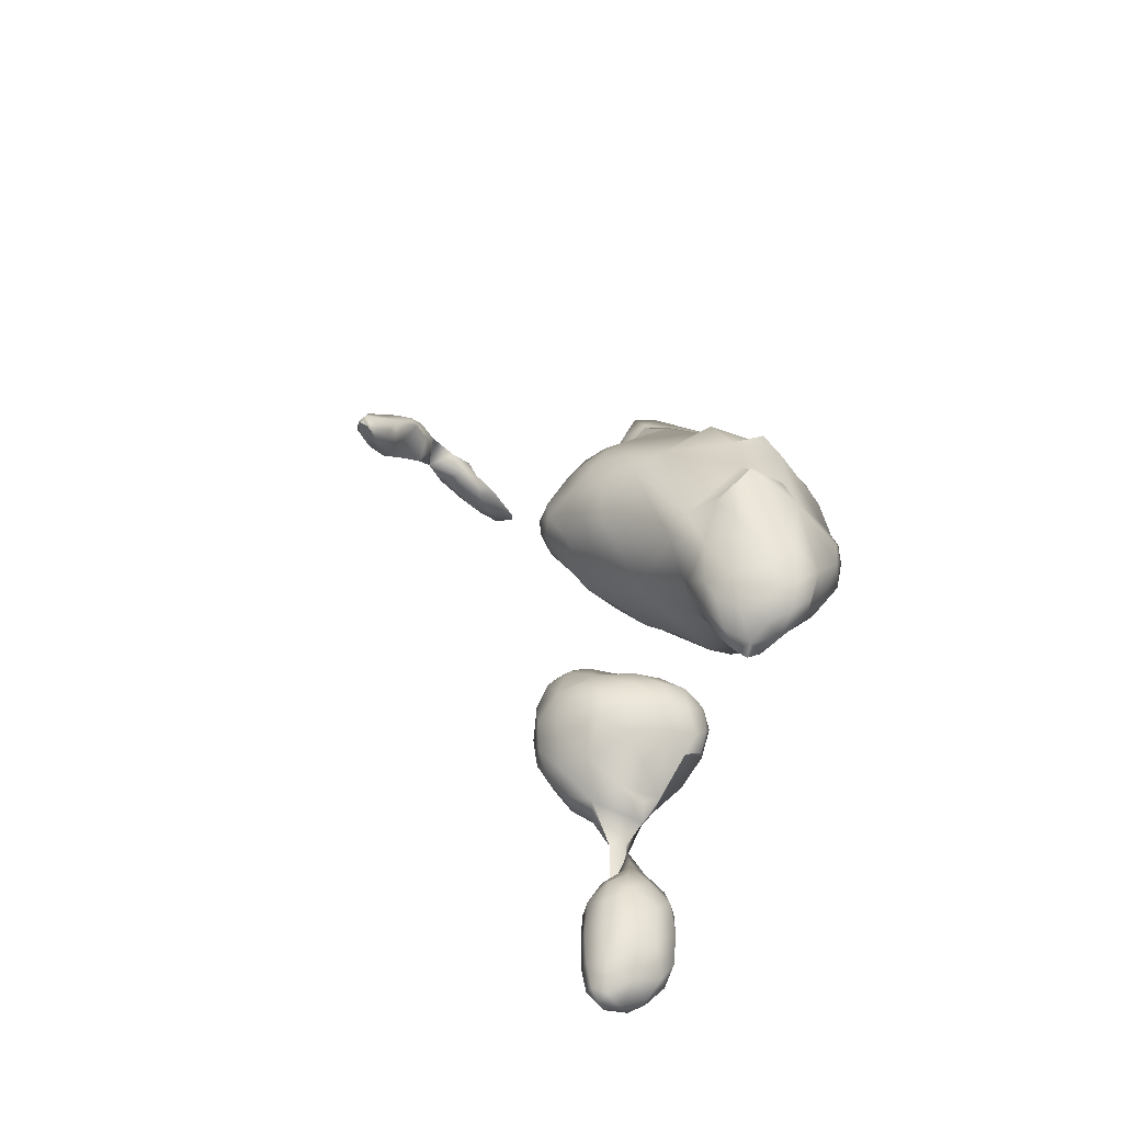
<metadata>
{"format":"obj","ext":"obj","renderer":"f3d","projection":"perspective","resolution":1024,"background":"white","views":[{"elev":-44.0,"azim":-6.5,"up":"+Z"}]}
</metadata>
<code>
v -6.61 -30.57 -42.36
v -5.756 -31.86 -41.04
v -4.776 -30.39 -41.68
v -8.042 -30.61 -42.29
v -7.519 -31.49 -41.96
v -8.533 -31.32 -41.49
v -5.882 -29.46 -42.06
v -4.657 -29.19 -41.19
v -7.461 -29.54 -42.01
v -8.74 -30.23 -41.22
v -6.335 -28.56 -40.56
v -8.198 -29.09 -40.62
v -3.823 -31.29 -40.47
v -4.209 -32.36 -38.61
v -2.885 -31.06 -39.07
v -6.3 -32.89 -39.18
v -7.695 -32.25 -40.49
v -8.892 -31.47 -39.73
v -3.416 -30 -40.29
v -2.78 -29.73 -38.16
v -9.074 -30.03 -39.08
v -4.196 -28.64 -39.33
v -5.999 -27.72 -37.6
v -8.023 -28.63 -38.5
v -4.159 -32.67 -35.71
v -2.717 -31.26 -36.73
v -6.016 -33.21 -36.91
v -7.857 -32.73 -38.16
v -9.002 -31.58 -37.18
v -2.582 -29.62 -36.07
v -9.053 -29.9 -36.51
v -3.807 -28.16 -36.61
v -5.29 -27.08 -35.81
v -4.61 -27.36 -34.28
v -6.516 -27.1 -35.5
v -7.939 -28.22 -35.65
v -5.869 -26.84 -34.39
v -2.8 -59.96 -36.99
v -2.718 -60.93 -36.72
v -1.951 -59.9 -36.55
v -3.589 -60.23 -36.72
v -3.147 -59.48 -35.97
v -3.105 -31.72 -34.56
v -4.548 -32.05 -33.12
v -6.001 -33.11 -34.46
v -7.761 -32.86 -35.63
v -8.788 -31.51 -34.8
v -3.333 -30.9 -33.06
v -2.645 -30.39 -34.52
v -8.869 -29.69 -34.57
v -3.262 -28.74 -34.32
v -4.465 -28.14 -31.88
v -8.128 -28.61 -33.44
v -0.5776 -62.69 -35.55
v -0.2943 -63.63 -34.06
v 0.6695 -62.84 -34.6
v -1.896 -62.18 -36.14
v -2.026 -63.34 -34.92
v -3.491 -62.4 -35.55
v -0.942 -60.97 -36.14
v 0.7764 -61.34 -34.5
v -4.489 -60.28 -35.82
v -4.356 -61.22 -35.94
v -5.432 -61.21 -34.53
v -0.9654 -58.88 -34.57
v -4.926 -59.82 -34.38
v -6.083 -32.58 -32.87
v -7.382 -32.7 -33.73
v -4.501 -29.88 -30.89
v -5.757 -31.27 -31.33
v -7.694 -30.98 -32.71
v -6.626 -27.5 -30.76
v -5.687 -27.52 -29.65
v -0.3732 -64.13 -31.75
v 1.253 -63.11 -32.54
v -1.902 -64.12 -33.21
v -4.916 -62.3 -34.65
v -3.979 -63.44 -33.46
v -5.589 -62.41 -33.23
v 1.861 -60.79 -32.83
v 2.723 -61.97 -30.66
v 3.033 -60.36 -31.09
v -6.332 -61.05 -32.28
v 1.707 -58.7 -32.11
v -2.397 -56.91 -32.89
v -5.699 -58.81 -32.45
v -2.224 -52.94 -30.47
v -1.387 -52.25 -29.61
v -3.837 -53.35 -30.5
v -3.327 -51.68 -29.07
v -5.62 -29.72 -28.99
v -6.678 -28.02 -27.25
v -5.419 -27.54 -26.45
v -2.935 -64.4 -30.97
v -5.585 -63.14 -30.97
v -4.924 -64.2 -28.39
v 2.854 -61.91 -28.98
v 3.333 -60.73 -29.39
v -6.48 -63.15 -28.5
v -7.403 -61.83 -29.63
v 2.847 -59.07 -30
v 2.735 -57.21 -28.5
v -8.687 -57.29 -29.35
v 0.6306 -54.7 -30.06
v -5.995 -54.13 -30.09
v -7.597 -52.86 -28.47
v -9.844 -53.83 -27.61
v -0.9538 -51.15 -27.8
v -3.285 -50.51 -27.15
v -6.363 -51.31 -27.3
v -9.479 -52.16 -26.47
v -4.303 -28.5 -25.3
v -4.381 -29.6 -24.22
v -3.121 -29.09 -23.51
v -6.098 -30.27 -23.44
v -7.743 -27.14 -24.58
v -8.066 -28.97 -23.99
v -9.876 -27.72 -22.78
v -3.298 -27.3 -23.32
v -5.895 -26.24 -23.83
v -4.371 -25.75 -22.17
v -7.835 -25.91 -23.34
v -9.222 -26.44 -23.09
v -6.784 -25.29 -21.67
v -8.913 -25.67 -22.11
v 0.0664 -64.2 -27.94
v -0.8992 -64.89 -27.08
v -3.012 -65.81 -26.98
v 3.134 -61.27 -28.35
v 2.233 -61.56 -26.95
v 3.154 -59.7 -25.7
v 3.658 -57.42 -25.86
v -11.22 -59.32 -25.75
v -11.63 -57.41 -26.38
v -12.31 -58.35 -24.56
v -13.14 -56.27 -24.48
v 2.74 -53.12 -26.01
v 3.837 -52.92 -23.83
v -11.31 -53.2 -26.06
v -12.92 -54.01 -24.79
v 2.899 -51.17 -24.48
v 3.435 -50.73 -22.68
v 1.027 -50.55 -25.53
v -6.471 -50.28 -24.36
v -11.88 -52.42 -24.3
v -2.98 -32.6 -19.73
v -1.464 -31.24 -20.91
v -5.692 -32.46 -20.46
v -0.2089 -30.66 -20.19
v 0.1636 -29.07 -19.31
v -8.584 -30.86 -21.54
v -11.34 -27.98 -21.14
v -10.47 -29.28 -21.44
v -11.93 -28.82 -19.49
v -1.152 -27.31 -20.86
v -2.618 -26.09 -21.31
v -1.622 -26.13 -19.75
v -10.57 -26.59 -21.34
v -11.9 -27.43 -19.89
v -4.076 -25.31 -19.52
v -7.056 -24.97 -19.12
v -9.383 -25.48 -19.83
v -2.263 -64.48 -25.91
v -3.11 -63.59 -24.52
v -9.422 -61.46 -23.34
v 2.553 -59.88 -23.32
v -11.24 -59.99 -23.4
v -13.05 -57.81 -22.11
v 3.202 -57.66 -21.32
v 4.136 -54.88 -22.82
v -14.23 -56.14 -22.74
v -14.24 -54.81 -23.38
v -14.68 -55.15 -22.16
v 4.125 -52.89 -21.52
v -13.73 -53.48 -23.44
v -14.45 -54.09 -22.41
v 3.596 -50.12 -20.19
v -9.294 -50.69 -21.86
v -11.41 -51.77 -22.45
v -13.41 -53.06 -22.31
v 2.128 -48.45 -21.67
v -6.107 -49.19 -20.54
v 0.2743 -46.49 -20.35
v -0.7641 -31.94 -19.59
v -1.364 -32.74 -17.71
v 0.2269 -31.19 -18.52
v -3.685 -33.47 -17.65
v -5.698 -33.32 -18.39
v -9.213 -31.98 -19.6
v -7.861 -32.82 -18.98
v -9.721 -32.26 -17.62
v 0.649 -30.02 -17.37
v -10.81 -30.7 -18.98
v -12.08 -29.5 -17.4
v -0.3908 -27.14 -18.95
v 0.1446 -28.1 -17.04
v -11.36 -26.48 -19.28
v -12.22 -27.72 -17.73
v -1.566 -26.25 -17.54
v -3.819 -25.56 -16.72
v -6.196 -25.19 -16.97
v -8.824 -25.36 -17.09
v -11.01 -26.23 -17.28
v -0.2035 -62.1 -21.42
v -1.312 -62.68 -20.54
v -3.389 -62.98 -21.74
v -4.574 -62.37 -19.74
v -7.615 -62.09 -22.16
v -9.62 -60.7 -21.03
v -11.61 -59.51 -21.09
v -12.18 -58.35 -19.89
v 2.649 -57.03 -18.76
v 3.828 -55.23 -20.21
v -14.22 -56.08 -21.42
v -13.09 -56.26 -19.36
v 3.865 -53 -19.15
v -14.12 -54.57 -21
v -13.39 -54.52 -19.2
v 3.661 -50.83 -18.17
v -11.56 -52.27 -18.84
v 2.533 -47.17 -19.67
v -7.995 -49.48 -18.4
v 2.846 -45.63 -17.12
v 1.099 -45.38 -19.04
v -1.248 -45.16 -18.59
v 2.17 -44.12 -16.91
v 1.003 -43.31 -17.07
v -1.113 -41.89 -15.81
v 0.2546 -42.01 -15.83
v -1.459 -32.53 -15.75
v -0.02052 -31.52 -16.54
v -3.279 -33.23 -15.97
v -5.723 -33.36 -16.26
v -8.005 -33.05 -16.88
v -9.506 -32.39 -16.02
v 0.1423 -29.78 -15.7
v -10.84 -30.95 -15.68
v -12.11 -28.91 -15.45
v -0.2503 -28.24 -15.27
v -0.7954 -27.1 -15.78
v -1.338 -27.58 -14.67
v -11.87 -27.37 -15.57
v -2.505 -26.48 -15.34
v -5.39 -26.34 -14.63
v -7.97 -25.8 -15.06
v -10.28 -26.59 -14.66
v -0.8595 -60.22 -18.57
v -5.03 -60.32 -18.24
v -10.81 -59.39 -19.55
v 3.091 -55.12 -17.91
v 1.437 -56.73 -16.79
v -9.264 -57.9 -16.9
v -10.5 -56.76 -16.51
v -11.8 -56.11 -17.18
v -12.25 -54.61 -17.23
v -10.06 -50.73 -14.8
v -10.65 -53.18 -14.96
v 2.845 -47.06 -16.07
v 2.424 -44.87 -16.05
v -6.032 -44.7 -14.75
v 0.8713 -43.22 -12.76
v -3.388 -41.42 -14.68
v -0.4235 -41.33 -14.01
v -2.498 -40.44 -13.81
v -2.028 -40 -11.83
v -4.341 -40.55 -13.28
v -3.85 -39.65 -11.92
v -1.148 -31.08 -14.83
v -3.207 -32.03 -14.44
v -5.248 -32.64 -14.68
v -8.127 -32.05 -14.57
v -1.208 -29.1 -14.38
v -3.241 -29.96 -13.67
v -5.971 -30.8 -13.28
v -8.347 -30.51 -12.65
v -9.949 -30.46 -13.15
v -11.32 -29.62 -13.77
v -10.51 -29.03 -12.47
v -3.117 -27.82 -13.98
v -5.679 -28.41 -13.11
v -7.917 -29.1 -12.25
v -11.45 -28.16 -13.76
v -10.26 -27.75 -12.76
v -8.303 -27.25 -13.1
v -0.2824 -56.63 -15.09
v -1.301 -55.42 -13.32
v 0.8889 -54.47 -14.29
v -6.294 -55.8 -13.1
v -7.477 -54.78 -12.07
v -8.492 -53.37 -12.33
v -8.869 -47.26 -13.38
v -9.645 -48.96 -12.76
v -8.912 -45.94 -12.21
v -0.4696 -41.45 -11.05
v -1.992 -40.27 -9.365
v -5.252 -40.11 -11.8
v -3.568 -39.5 -9.932
v -5.322 -39.85 -10.2
v -9.332 -29.55 -12.04
v -9.415 -28.44 -12.03
v -5.676 -54.19 -11.21
v -0.5292 -51.7 -10.44
v -2.25 -51.71 -8.83
v -0.6577 -50.13 -8.666
v 0.6401 -48.78 -10.16
v -8.134 -50.82 -9.414
v -9.412 -48.72 -9.904
v 0.5706 -45.96 -8.881
v -9.621 -46.19 -9.24
v 0.1396 -44.19 -7.985
v -8.539 -42.92 -9.547
v -9.225 -44.24 -9.094
v -0.9728 -42.39 -7.938
v -2.552 -40.82 -7.433
v -8.597 -42.69 -8.395
v -3.39 -39.91 -8.168
v -5.05 -40.13 -8.199
v -0.3454 -47.97 -7.733
v -6.803 -50.72 -7.273
v -8.245 -49.74 -7.782
v -7.382 -49.75 -5.818
v -0.3645 -45.59 -6.995
v -1.786 -47.11 -6.012
v -8.622 -47.16 -7.295
v -7.061 -45.81 -5.487
v -0.4897 -44.02 -6.975
v -1.822 -44.4 -5.919
v -8.049 -43.09 -7.209
v -6.5 -43.1 -5.492
v -2.952 -42.29 -6.039
v -4.185 -40.9 -6.662
v -4.917 -42.58 -5.325
v -6.186 -41.6 -6.607
v -3.706 -48.64 -5.46
v -5.677 -49.23 -5.076
v -3.541 -46.04 -4.868
v -5.035 -47.29 -4.696
v -3.719 -43.92 -4.942
v -5.235 -44.72 -4.674
v -26.88 -29.76 12.24
v -27.03 -30.56 12.27
v -26.47 -30.22 12.33
v -27.23 -30.17 12.84
v -25.75 -28.88 12.49
v -24.63 -28.44 13.58
v -26.5 -28.09 12.71
v -27.24 -29.13 12.91
v -25.36 -26.82 13.02
v -24.07 -26.13 14.39
v -25.99 -26.25 13.96
v -26.9 -27.77 13.94
v -24.93 -25.06 14.35
v -26.75 -30.51 12.77
v -24.13 -27.98 15.69
v -26.66 -29.95 13.85
v -27.16 -29.16 14.01
v -22.28 -26.49 16.85
v -21.35 -25.03 17
v -26.5 -27.79 15.48
v -21.76 -22.77 16.47
v -21.04 -23.45 17.09
v -23.71 -23.51 15.96
v -25.13 -24.62 16
v -16.3 -18.51 17.16
v -16.73 -20.08 18.07
v -15.07 -18.61 17.7
v -18.24 -18.82 17.24
v -18.25 -20.43 17.63
v -22.59 -21.9 17.7
v -19.77 -19.22 17.92
v -14.27 -16.89 17.22
v -13.21 -16 17.66
v -15.47 -16.92 16.96
v -16.86 -17.02 17.33
v -13.15 -15.1 17.92
v -14.78 -15.62 17.39
v -15.95 -15.63 17.99
v -17.87 -16.91 18.37
v -14.48 -14.75 17.99
v -25.45 -28.04 16.23
v -26.5 -29.07 15.07
v -22.82 -26.52 17.73
v -24.19 -26.98 17.43
v -25.06 -25.85 17.33
v -21.94 -25.12 18.68
v -20.8 -23.88 18.26
v -24.48 -23.74 17.97
v -17.42 -20.52 19.06
v -18.94 -21.61 18.89
v -20.91 -20.32 18.66
v -23.28 -22.26 18.81
v -15.94 -16.9 18.86
v -17.7 -19.03 19.59
v -20.95 -19.85 19.66
v -13.69 -14.75 18.17
v -18.47 -17.67 19.37
v -23.24 -25.38 18.7
v -21.36 -23.2 19.47
v -23.4 -23.61 19.13
v -19.42 -20.9 19.88
v -21.61 -21.31 19.89
v -19.86 -19.33 19.98
v -2.8 -59.96 -36.99
v -6.626 -27.5 -30.76
v -6.626 -27.5 -30.76
v -5.687 -27.52 -29.65
v -5.62 -29.72 -28.99
v -6.678 -28.02 -27.25
v -6.678 -28.02 -27.25
v -4.303 -28.5 -25.3
v -3.012 -65.81 -26.98
v -1.464 -31.24 -20.91
v -2.263 -64.48 -25.91
v -1.312 -62.68 -20.54
v -6.294 -55.8 -13.1
v -7.477 -54.78 -12.07
v -8.492 -53.37 -12.33
v -9.645 -48.96 -12.76
v -27.03 -30.56 12.27
v -27.03 -30.56 12.27
v -27.03 -30.56 12.27
v -26.47 -30.22 12.33
v -24.93 -25.06 14.35
v -26.75 -30.51 12.77
v -21.76 -22.77 16.47
v -21.76 -22.77 16.47
v -21.04 -23.45 17.09
v -21.04 -23.45 17.09
v -23.71 -23.51 15.96
v -15.07 -18.61 17.7
v -22.59 -21.9 17.7
v -22.59 -21.9 17.7
v -13.21 -16 17.66
v -13.15 -15.1 17.92
v -14.48 -14.75 17.99
v -20.8 -23.88 18.26
v -20.91 -20.32 18.66
v -20.91 -20.32 18.66
v -20.91 -20.32 18.66
v -20.95 -19.85 19.66
v -13.69 -14.75 18.17
v -21.61 -21.31 19.89
v -19.86 -19.33 19.98
g grp1
f 1 3 2
f 2 3 13
f 2 13 14
f 14 13 15
f 14 15 26
f 26 15 20
f 26 20 30
f 30 20 32
f 30 32 51
f 51 32 34
f 51 34 52
f 52 34 37
f 52 37 404
f 1 5 4
f 4 5 6
f 4 6 10
f 10 6 18
f 10 18 21
f 21 18 29
f 21 29 31
f 31 29 47
f 31 47 50
f 50 47 71
f 50 71 53
f 53 71 72
f 53 72 37
f 1 2 5
f 5 2 17
f 5 17 6
f 6 17 18
f 3 1 7
f 7 1 9
f 7 9 11
f 11 9 12
f 11 12 24
f 24 12 21
f 24 21 31
f 3 7 8
f 8 7 11
f 8 11 22
f 22 11 23
f 22 23 32
f 32 23 33
f 32 33 34
f 34 33 37
f 1 4 9
f 9 4 10
f 9 10 12
f 12 10 21
f 14 16 2
f 2 16 17
f 15 13 19
f 19 13 3
f 19 3 8
f 15 19 20
f 20 19 22
f 20 22 32
f 22 19 8
f 11 24 23
f 23 24 36
f 23 36 35
f 35 36 37
f 35 37 33
f 14 26 25
f 25 26 43
f 25 43 44
f 44 43 48
f 44 48 69
f 69 48 52
f 69 52 73
f 16 14 27
f 27 14 25
f 27 25 45
f 45 25 44
f 45 44 67
f 67 44 70
f 67 70 71
f 71 70 72
f 17 16 28
f 28 16 27
f 28 27 46
f 46 27 45
f 46 45 68
f 68 45 67
f 68 67 71
f 17 28 18
f 18 28 29
f 33 23 35
f 24 31 36
f 36 31 50
f 36 50 53
f 38 40 39
f 39 40 60
f 39 60 57
f 57 60 54
f 57 54 58
f 58 54 55
f 58 55 76
f 76 55 74
f 76 74 94
f 94 74 126
f 94 126 128
f 128 126 127
f 128 127 413
f 413 127 126
f 413 126 164
f 164 126 204
f 164 204 206
f 206 204 205
f 38 39 41
f 41 39 63
f 41 63 62
f 62 63 64
f 62 64 66
f 66 64 83
f 66 83 86
f 86 83 100
f 86 100 103
f 103 100 133
f 103 133 134
f 134 133 135
f 134 135 136
f 136 135 168
f 136 168 171
f 171 168 214
f 171 214 173
f 173 214 217
f 173 217 176
f 176 217 180
f 176 180 175
f 175 180 145
f 175 145 140
f 140 145 139
f 140 139 136
f 136 139 134
f 403 42 40
f 40 42 65
f 40 65 60
f 60 65 61
f 60 61 56
f 56 61 75
f 56 75 55
f 55 75 74
f 403 41 42
f 42 41 62
f 42 62 66
f 28 46 29
f 29 46 47
f 43 49 48
f 48 49 51
f 48 51 52
f 43 26 49
f 49 26 30
f 49 30 51
f 53 37 36
f 55 54 56
f 56 54 60
f 58 59 57
f 57 59 39
f 39 59 63
f 63 59 77
f 63 77 64
f 64 77 79
f 64 79 83
f 83 79 95
f 83 95 100
f 100 95 99
f 100 99 165
f 165 99 208
f 165 208 209
f 209 208 252
f 209 252 249
f 249 252 253
f 249 253 211
f 211 253 215
f 211 215 168
f 168 215 214
f 42 66 65
f 65 66 85
f 65 85 84
f 84 85 104
f 84 104 101
f 101 104 102
f 101 102 130
f 130 102 132
f 130 132 131
f 131 132 166
f 131 166 130
f 130 166 204
f 130 204 126
f 46 68 47
f 47 68 71
f 44 69 70
f 70 69 91
f 52 404 406
f 406 404 408
f 406 408 93
f 93 408 116
f 93 116 120
f 120 116 122
f 120 122 124
f 124 122 125
f 124 125 162
f 162 125 158
f 162 158 197
f 197 158 159
f 197 159 198
f 198 159 154
f 198 154 194
f 194 154 193
f 194 193 237
f 237 193 191
f 237 191 235
f 235 191 234
f 235 234 271
f 271 234 233
f 271 233 270
f 270 233 232
f 270 232 269
f 269 232 230
f 269 230 268
f 268 230 231
f 268 231 236
f 236 231 192
f 236 192 196
f 196 192 150
f 196 150 195
f 195 150 155
f 195 155 157
f 157 155 156
f 157 156 160
f 160 156 121
f 160 121 124
f 124 121 120
f 59 78 77
f 77 78 79
f 59 58 78
f 78 58 76
f 78 76 94
f 80 82 81
f 81 82 98
f 81 98 97
f 97 98 129
f 97 129 130
f 130 129 101
f 80 81 75
f 75 81 126
f 75 126 74
f 75 61 80
f 80 61 65
f 80 65 84
f 80 84 82
f 82 84 101
f 82 101 98
f 98 101 129
f 66 86 85
f 85 86 89
f 85 89 87
f 87 89 90
f 87 90 88
f 88 90 108
f 88 108 137
f 137 108 143
f 137 143 141
f 141 143 181
f 141 181 142
f 142 181 177
f 142 177 174
f 174 177 216
f 174 216 213
f 213 216 250
f 213 250 212
f 212 250 251
f 212 251 247
f 247 251 285
f 247 285 248
f 248 285 288
f 248 288 252
f 252 288 417
f 252 417 257
f 257 417 256
f 257 256 220
f 220 256 222
f 220 222 178
f 178 222 182
f 178 182 144
f 144 182 181
f 144 181 143
f 85 87 104
f 104 87 88
f 104 88 137
f 70 407 72
f 72 407 112
f 69 73 91
f 91 73 93
f 91 93 410
f 410 93 119
f 410 119 114
f 114 119 412
f 405 410 92
f 92 410 117
f 95 94 96
f 96 94 128
f 94 95 78
f 78 95 79
f 81 97 126
f 126 97 130
f 95 96 99
f 99 96 163
f 99 163 164
f 103 105 89
f 89 105 90
f 103 89 86
f 103 106 105
f 105 106 110
f 105 110 90
f 90 110 109
f 90 109 108
f 108 109 144
f 108 144 143
f 106 103 107
f 107 103 139
f 107 139 111
f 111 139 145
f 111 145 179
f 179 145 180
f 179 180 220
f 220 180 218
f 220 218 255
f 255 218 215
f 255 215 254
f 254 215 253
f 254 253 257
f 257 253 252
f 110 106 111
f 111 106 107
f 410 114 113
f 113 114 115
f 113 115 410
f 410 115 117
f 409 117 116
f 116 117 118
f 116 118 123
f 123 118 158
f 123 158 125
f 120 121 119
f 119 121 156
f 119 156 155
f 120 119 93
f 116 123 122
f 122 123 125
f 96 411 163
f 102 104 132
f 132 104 137
f 132 137 170
f 170 137 138
f 170 138 174
f 174 138 142
f 139 103 134
f 137 141 138
f 138 141 142
f 109 110 144
f 144 110 111
f 144 111 178
f 178 111 179
f 178 179 220
f 114 147 146
f 146 147 184
f 146 184 185
f 185 184 186
f 185 186 231
f 231 186 192
f 146 148 114
f 114 148 115
f 412 150 149
f 149 150 186
f 149 186 184
f 148 190 151
f 151 190 189
f 151 189 193
f 193 189 191
f 148 151 115
f 115 151 117
f 118 153 152
f 152 153 154
f 152 154 159
f 118 117 153
f 153 117 151
f 153 151 193
f 150 412 155
f 155 412 119
f 159 158 152
f 152 158 118
f 124 161 160
f 160 161 201
f 160 201 200
f 200 201 244
f 200 244 243
f 243 244 279
f 243 279 241
f 241 279 272
f 241 272 239
f 239 272 236
f 239 236 196
f 124 162 161
f 161 162 202
f 161 202 201
f 201 202 245
f 201 245 244
f 244 245 284
f 244 284 280
f 280 284 281
f 280 281 274
f 274 281 275
f 274 275 271
f 271 275 276
f 271 276 237
f 237 276 277
f 237 277 238
f 238 277 282
f 238 282 242
f 242 282 246
f 242 246 203
f 203 246 202
f 203 202 162
f 99 164 208
f 208 164 206
f 208 206 207
f 207 206 247
f 207 247 248
f 100 165 133
f 133 165 167
f 133 167 135
f 135 167 168
f 166 170 169
f 169 170 213
f 169 213 212
f 132 170 166
f 171 172 136
f 136 172 140
f 171 173 172
f 172 173 176
f 172 176 175
f 175 140 172
f 185 187 146
f 146 187 188
f 146 188 148
f 148 188 190
f 189 190 191
f 191 190 234
f 192 186 150
f 149 184 147
f 154 153 193
f 195 199 196
f 196 199 240
f 196 240 239
f 239 240 241
f 195 157 199
f 199 157 160
f 199 160 200
f 162 197 203
f 203 197 198
f 203 198 242
f 242 198 238
f 205 204 247
f 247 204 166
f 247 166 169
f 165 209 167
f 167 209 210
f 167 210 168
f 168 210 211
f 247 169 212
f 174 213 170
f 214 215 217
f 217 215 218
f 217 218 180
f 216 177 219
f 219 177 221
f 219 221 258
f 258 221 223
f 258 223 259
f 259 223 226
f 259 226 229
f 229 226 227
f 229 227 228
f 228 227 224
f 228 224 225
f 225 224 183
f 225 183 260
f 260 183 181
f 260 181 222
f 222 181 182
f 177 181 221
f 221 181 183
f 221 183 224
f 221 224 223
f 223 224 227
f 223 227 226
f 231 230 185
f 185 230 232
f 185 232 187
f 187 232 233
f 187 233 188
f 188 233 234
f 188 234 190
f 237 238 194
f 194 238 198
f 241 240 243
f 243 240 199
f 243 199 200
f 202 246 245
f 245 246 284
f 414 247 206
f 207 248 208
f 208 248 252
f 209 249 210
f 210 249 211
f 220 255 257
f 257 255 254
f 216 219 305
f 305 219 258
f 305 258 259
f 222 256 260
f 260 256 418
f 259 229 261
f 261 229 263
f 261 263 294
f 294 263 265
f 294 265 295
f 295 265 297
f 295 297 316
f 316 297 317
f 316 317 331
f 331 317 333
f 331 333 332
f 332 333 329
f 332 329 339
f 339 329 325
f 339 325 337
f 337 325 321
f 337 321 335
f 335 321 319
f 335 319 303
f 303 319 306
f 303 306 417
f 417 306 307
f 417 307 418
f 418 307 293
f 418 293 291
f 291 293 260
f 291 260 292
f 260 262 228
f 228 262 264
f 228 264 263
f 263 264 265
f 260 228 225
f 262 260 266
f 266 260 296
f 266 296 267
f 267 296 298
f 267 298 297
f 297 298 317
f 263 229 228
f 262 266 264
f 264 266 267
f 264 267 265
f 265 267 297
f 236 272 268
f 268 272 273
f 268 273 269
f 269 273 274
f 269 274 270
f 270 274 271
f 277 276 278
f 278 276 299
f 278 299 300
f 300 299 281
f 300 281 284
f 235 271 237
f 272 279 273
f 273 279 280
f 273 280 274
f 277 278 282
f 282 278 283
f 282 283 246
f 246 283 284
f 279 244 280
f 285 287 286
f 286 287 302
f 286 302 301
f 301 302 303
f 301 303 417
f 285 251 287
f 287 251 250
f 287 250 216
f 285 286 288
f 288 286 301
f 288 301 416
f 416 301 417
f 289 290 415
f 287 216 302
f 302 216 305
f 302 305 304
f 304 305 318
f 304 318 323
f 323 318 322
f 323 322 327
f 327 322 326
f 327 326 313
f 313 326 310
f 313 310 294
f 294 310 261
f 417 418 256
f 305 259 308
f 308 259 261
f 308 261 310
f 260 311 296
f 296 311 298
f 260 293 311
f 311 293 312
f 311 312 315
f 315 312 328
f 315 328 333
f 333 328 329
f 276 275 299
f 299 275 281
f 278 300 283
f 283 300 284
f 302 304 303
f 303 304 334
f 303 334 335
f 335 334 337
f 307 309 293
f 293 309 312
f 294 295 313
f 313 295 314
f 313 314 330
f 330 314 331
f 330 331 332
f 311 315 298
f 298 315 317
f 295 316 314
f 314 316 331
f 319 321 320
f 320 321 324
f 320 324 307
f 307 324 309
f 319 320 306
f 306 320 307
f 318 308 322
f 322 308 310
f 322 310 326
f 308 318 305
f 321 325 324
f 324 325 328
f 324 328 309
f 309 328 312
f 328 325 329
f 313 330 327
f 327 330 338
f 327 338 336
f 336 338 339
f 336 339 337
f 333 317 315
f 334 323 336
f 336 323 327
f 323 334 304
f 334 336 337
f 330 332 338
f 338 332 339
f 341 340 342
f 342 340 344
f 419 343 340
f 340 343 347
f 340 347 346
f 346 347 351
f 346 351 350
f 350 351 359
f 350 359 384
f 384 359 380
f 384 380 383
f 383 380 354
f 383 354 382
f 382 354 357
f 382 357 358
f 358 357 360
f 358 360 361
f 344 345 355
f 355 345 354
f 355 354 381
f 381 354 380
f 381 380 359
f 344 355 422
f 422 355 353
f 422 353 420
f 340 346 344
f 344 346 348
f 344 348 345
f 345 348 349
f 345 349 354
f 354 349 357
f 346 350 348
f 348 350 423
f 348 352 349
f 349 352 362
f 349 362 357
f 357 362 360
f 421 424 343
f 343 424 355
f 343 355 356
f 356 355 381
f 356 381 359
f 343 356 347
f 347 356 351
f 351 356 359
f 423 363 429
f 429 363 387
f 429 387 431
f 431 387 391
f 431 391 401
f 423 350 363
f 363 350 384
f 363 384 387
f 387 384 399
f 387 399 391
f 391 399 442
f 366 365 364
f 364 365 368
f 364 368 367
f 367 368 370
f 367 370 378
f 378 370 396
f 378 396 377
f 377 396 392
f 377 392 435
f 435 392 433
f 435 433 441
f 441 433 434
f 425 369 427
f 431 426 429
f 366 371 372
f 372 371 375
f 366 364 371
f 371 364 373
f 371 373 376
f 376 373 374
f 376 374 377
f 377 374 378
f 367 374 364
f 364 374 373
f 371 376 375
f 375 376 395
f 378 374 367
f 395 376 379
f 379 376 377
f 358 386 385
f 385 386 398
f 385 398 397
f 397 398 399
f 397 399 384
f 358 361 386
f 386 361 438
f 358 385 382
f 382 385 397
f 382 397 383
f 383 397 384
f 388 389 365
f 365 389 368
f 368 389 390
f 390 389 436
f 390 370 368
f 437 428 432
f 431 401 439
f 439 401 394
f 439 394 370
f 370 394 443
f 370 443 396
f 430 433 365
f 365 433 392
f 365 392 393
f 393 392 396
f 393 396 402
f 365 393 388
f 388 393 400
f 388 400 389
f 389 400 398
f 389 398 386
f 400 442 398
f 398 442 399
f 393 402 400
f 400 402 442
f 442 402 440

</code>
